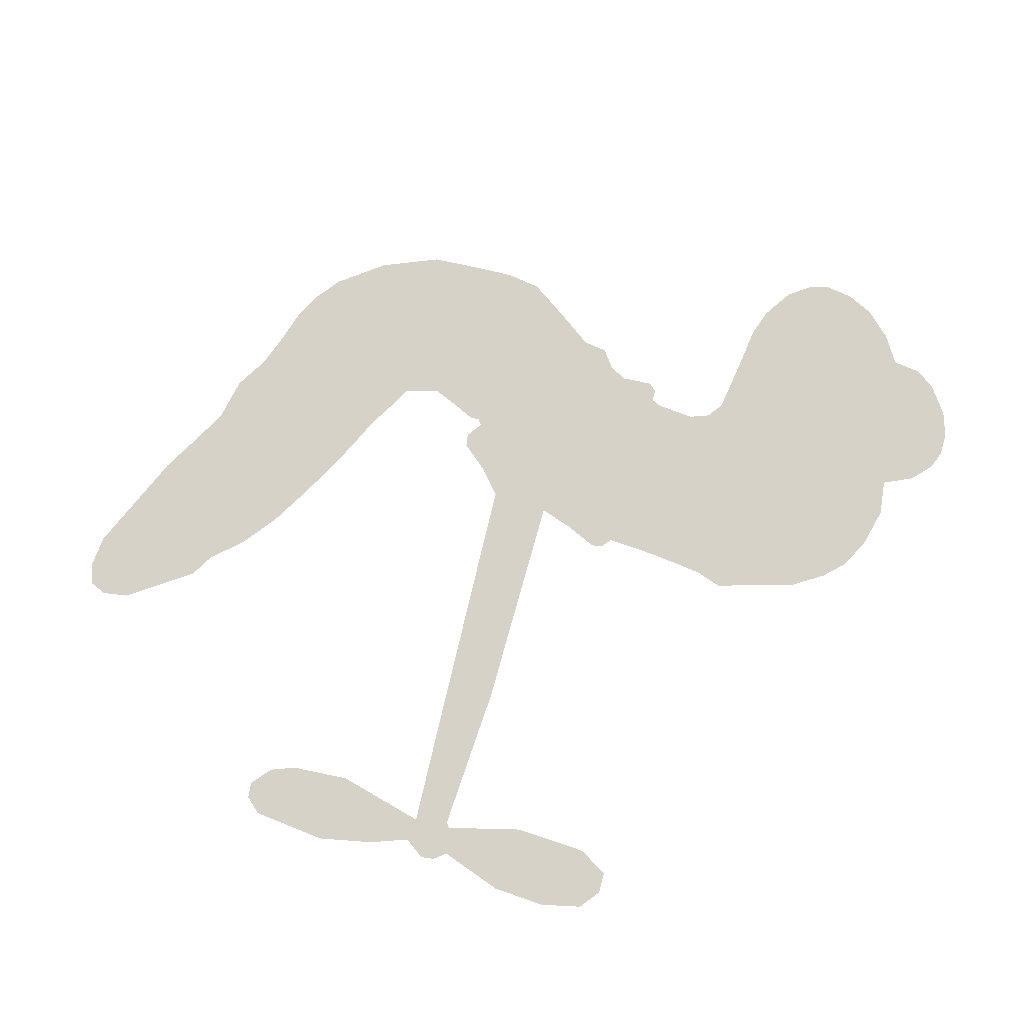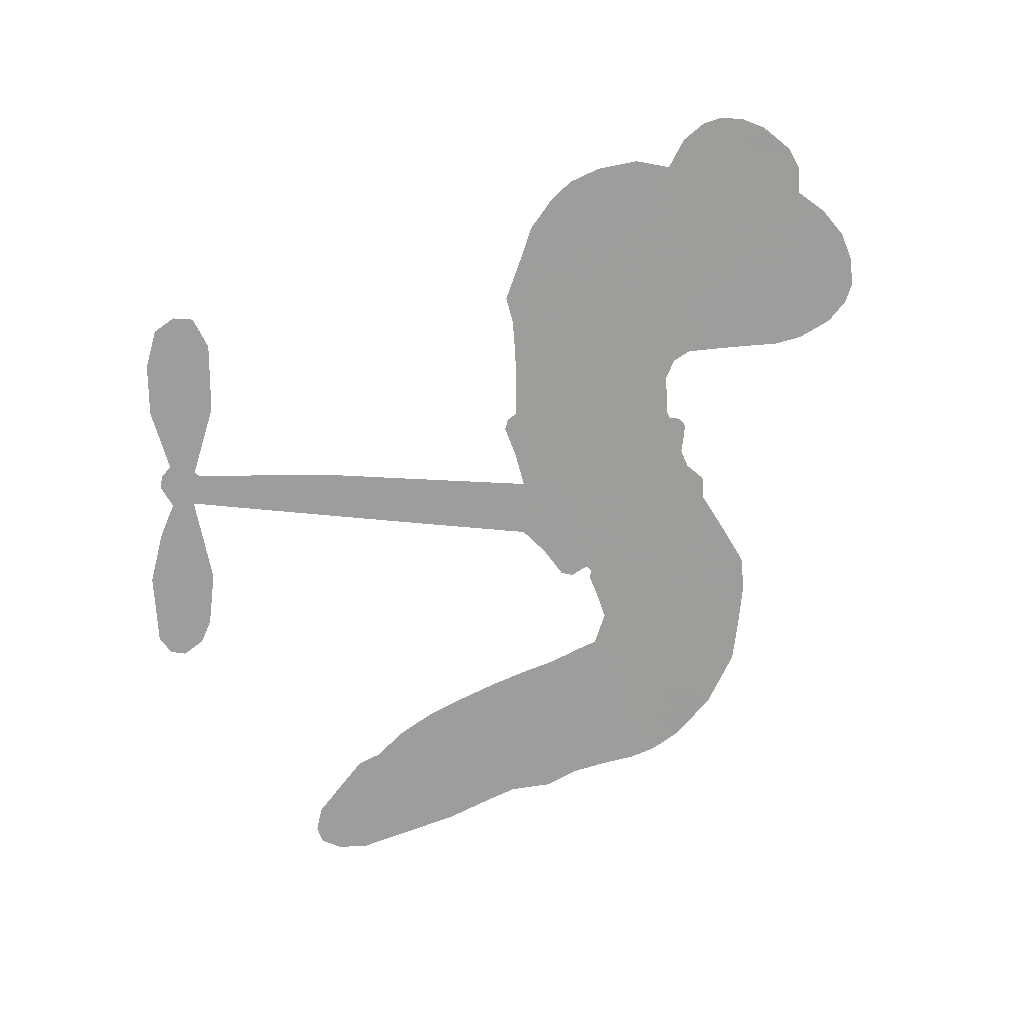
<metadata>
{"format":"obj","ext":"obj","renderer":"f3d","projection":"perspective","resolution":1024,"background":"white","views":[{"elev":78.4,"azim":126.0,"up":"+Z"},{"elev":-70.4,"azim":-162.6,"up":"+Z"}]}
</metadata>
<code>
v 92.01 961.7 0.2257
v 111.6 1008 0.2142
v 141.6 1048 0.1893
v 132.1 1087 0.1564
v 139.7 1123 0.1258
v 169 1166 0
v 199.6 1191 0.102
v 231.2 1202 0.135
v 259.7 1202 0.1547
v 297.4 1187 0.1819
v 332.5 1152 0.2241
v 379.3 1176 0.2597
v 441.1 1183 0.2811
v 490.9 1176 0.2947
v 528.2 1159 0.3046
v 574.3 1123 0.3194
v 648.3 1023 0.357
v 650 982.2 0.3705
v 691.5 829.2 0.4716
v 708.6 822.8 0.486
v 717.9 808.5 0.5
v 717 705.4 0.5272
v 1027 819.5 0.6118
v 1242 885.3 0.6795
v 1247 892.9 0.6864
v 1181 989.6 0.7179
v 1147 1094 0.7338
v 1156 1145 0.7382
v 1186 1156 0.741
v 1223 1144 0.75
v 1258 1092 0.73
v 1282 1014 0.7164
v 1284 914.8 0.6913
v 1303 902.4 0.6867
v 1312 884.7 0.6845
v 1303 848.2 0.6806
v 1342 802.7 0.6797
v 1387 730.5 0.6797
v 1415 620.7 0.6797
v 1403 592.2 0.6797
v 1382 581.9 0.6797
v 1345 595.3 0.6797
v 1319 625.5 0.6797
v 1283 704.8 0.6797
v 1268 840.9 0.6784
v 743 621.7 0.5463
v 702.6 529.7 0.5748
v 685.9 520.6 0.5774
v 658.1 528.2 0.5876
v 652.3 518.5 0.6008
v 658.2 508.1 0.6103
v 654.2 430.5 0.669
v 684.5 387.8 0.7013
v 765.3 374 0.6935
v 998.8 341.9 0.5832
v 1065 320.8 0.546
v 1120 292.3 0.5055
v 1158 285.1 0.4795
v 1255 217.2 0.3786
v 1275 182.9 0.324
v 1273 156.6 0.25
v 1246 134.9 0.3476
v 1201 123.3 0.4048
v 1035 132.9 0.5381
v 909.4 153.2 0.6229
v 845.7 143.7 0.662
v 789.3 154.8 0.6969
v 685.4 151.9 0.7854
v 643.3 156.5 0.8353
v 594.5 173 1
v 524.3 218.6 0.7852
v 461.3 287.1 0.7241
v 408.4 408.8 0.6592
v 397.5 459.8 0.64
v 430.3 589.7 0.5732
v 422.4 624.4 0.5548
v 440.9 653.2 0.5366
v 443.8 681.8 0.5138
v 425.1 723.7 0.488
v 430.8 737.7 0.4836
v 446.2 744.1 0.475
v 448.1 757.1 0.4601
v 432.6 814.3 0.3966
v 412.1 838.3 0.3579
v 383.8 846.1 0.3262
v 243.6 815.9 0.2586
v 201.8 814.6 0.2511
v 149.1 827.2 0.2439
v 114.2 850.7 0.2394
v 97.05 875.2 0.2368
v 88.2 917.2 0.2319
v 1006 730.9 0.5994
v 1258 879.8 0.682
v 470.1 746 0.4707
v 635.5 531.7 0.5938
v 655.3 469.1 0.6381
v 445.9 723.5 0.4874
v 686.8 800.4 0.4858
v 718.9 576.8 0.5622
v 1137 785.8 0.6359
v 1268 899.3 0.688
v 1203 813.3 0.6569
v 1236 827.1 0.6682
v 434.3 702.6 0.4976
v 652 553 0.5788
v 1214 941.2 0.7066
v 1286 877.9 0.6836
v 1248 928.9 0.6984
v 1239 171.7 0.3594
v 1377 619.2 0.6797
v 476.4 789.1 0.4356
v 634.3 503.4 0.6142
v 461.9 701.3 0.5014
v 148.9 893.5 0.2382
v 245.5 1152 0.1552
v 408.1 887.7 0.3324
v 714.8 758.4 0.5019
v 682.3 548.8 0.574
v 1134 852.3 0.6416
v 1188 868.8 0.6585
v 601.1 566.1 0.5787
v 633.1 817.7 0.4567
v 485.8 662.6 0.5268
v 461.1 858.3 0.378
v 675.2 590 0.5604
v 1241 855.9 0.6737
v 578.9 516.9 0.6088
v 1211 846.8 0.6633
v 1179 836.8 0.6528
v 471.3 615.8 0.5563
v 1129 223.2 0.4835
v 1276 772.9 0.6798
v 1185 1114 0.7367
v 1283 964.3 0.7065
v 1401 675.6 0.6797
v 198.2 1092 0.1614
v 1170 799.5 0.6462
v 1134 258.6 0.4878
v 1293 809.2 0.6796
v 1066 253.4 0.5314
v 1207 251.2 0.436
v 1169 233.5 0.4558
v 476.9 1099 0.2996
v 673.9 231.3 0.7746
v 130.3 935.9 0.2303
v 219.7 883.1 0.2508
v 205.8 1152 0.111
v 552.3 750 0.4757
v 585.7 451.1 0.6496
v 1164 1042 0.7265
v 1243 968.5 0.709
v 166.1 1075 0.1686
v 201.5 1018 0.2103
v 197.3 1055 0.189
v 265 1043 0.2197
v 234.9 1072 0.1922
v 1118 128.3 0.4788
v 1207 205.2 0.4135
v 494.6 1136 0.2993
v 572.6 996 0.3529
v 668.6 190.1 0.8021
v 221.4 846.1 0.2536
v 312.5 831.6 0.2803
v 180.8 863.3 0.2454
v 509.5 759.6 0.4638
v 623.2 450.4 0.6517
v 604.8 396.1 0.6851
v 230.3 1038 0.2092
v 251.8 976.7 0.2398
v 292.8 1101 0.2106
v 233.3 1113 0.1665
v 448.1 1136 0.2852
v 528.4 1098 0.3145
v 613.9 999.7 0.3597
v 737.3 154.7 0.7377
v 624.6 215.3 0.8371
v 506.8 714.1 0.4939
v 544.7 826.1 0.4282
v 268.9 1077 0.2071
v 317.7 1053 0.2406
v 610.9 1073 0.3381
v 469.7 823.8 0.4059
v 701.3 207.4 0.7629
v 737 265.7 0.7213
v 516.2 798.2 0.4387
v 592.2 1034 0.3449
v 669 904.2 0.4135
v 501.8 839.2 0.4069
v 564.4 1070 0.329
v 517.5 917.1 0.3697
v 595.5 928.1 0.3864
v 497.6 880.2 0.3811
v 614.9 962.1 0.3747
v 552.5 877.9 0.4007
v 456.5 924.4 0.3427
v 659.1 942.7 0.3907
v 465.2 891.8 0.3617
v 631.2 914.5 0.4009
v 596.2 886.5 0.408
v 636.7 875.8 0.4239
v 603.8 846.6 0.4322
v 679.8 866.3 0.4395
v 586.7 803.4 0.4521
v 649.8 847 0.4445
v 429.4 863.2 0.3566
v 603.4 537.3 0.5947
v 569.4 548.4 0.5908
v 550.7 605.8 0.5591
v 512.2 515.1 0.6117
v 1223 1106 0.7369
v 1196 1071 0.7299
v 1207 1027 0.722
v 190.9 936.6 0.2361
v 185.5 900 0.2418
v 637.6 723.4 0.5029
v 157.4 1005 0.211
v 339.8 899.7 0.2908
v 645.1 396 0.6893
v 625 332.6 0.7251
v 655.7 359.4 0.7096
v 618.7 365.2 0.705
v 550.9 359.2 0.7037
v 586.9 343.2 0.7171
v 685 304.4 0.7315
v 538.9 292.1 0.7473
v 660.4 327.5 0.7248
v 632.8 280.6 0.7615
v 708.4 346.4 0.71
v 554.9 324.3 0.7274
v 434.3 347.6 0.6901
v 586.3 291 0.7569
v 290.2 1144 0.1933
v 265.8 1121 0.1846
v 412.9 1155 0.2717
v 373.8 1130 0.2538
v 412.8 1111 0.2745
v 371.2 1073 0.2617
v 551.2 1141 0.3118
v 523.5 1128 0.3078
v 625.1 182.8 0.8842
v 574.4 218.6 0.8518
v 301.9 1000 0.2505
v 592.5 1098 0.3281
v 497.9 1023 0.3236
v 513.2 629.4 0.5464
v 506.9 585.7 0.5721
v 573.6 671.3 0.5222
v 529.5 666.6 0.5242
v 557.7 640 0.5395
v 605.4 613.4 0.5533
v 473.8 449.6 0.6463
v 1216 992.2 0.7155
v 1244 1018 0.7185
v 1270 1053 0.7232
v 1233 1063 0.7269
v 160.8 923.9 0.2347
v 161 964.4 0.2253
v 200.7 976.7 0.2266
v 678.8 730.3 0.5093
v 622.2 770.9 0.4783
v 171.5 1034 0.1974
v 372.1 880.5 0.3121
v 378.5 928.3 0.3038
v 347.9 838.9 0.2987
v 270.8 865.8 0.2655
v 321.9 867.4 0.2851
v 293.7 903.7 0.2703
v 319 949.5 0.2714
v 641.8 246.9 0.7878
v 674.1 268.6 0.7543
v 600.7 253.5 0.7952
v 558.8 256.4 0.7847
v 731.9 308.9 0.7124
v 884.2 362 0.6428
v 748.7 341.9 0.7002
v 776.3 309.9 0.6932
v 825.4 369.2 0.6703
v 782.2 267.6 0.6962
v 761 232.3 0.7136
v 856 294.2 0.6548
v 790 343.9 0.6848
v 725.8 232.9 0.7373
v 777.1 194.6 0.7058
v 814.2 291.8 0.6767
v 833 329.9 0.666
v 824.3 187.4 0.6752
v 874.4 326.5 0.6458
v 840.2 241.5 0.6647
v 929.2 276.7 0.6146
v 801 232.9 0.6883
v 941.9 352.6 0.6131
v 894.9 295.2 0.6342
v 878.5 258.6 0.6426
v 930.1 316 0.6166
v 882.5 203.2 0.6397
v 983.1 291.7 0.5857
v 724.8 381.8 0.7027
v 336 1108 0.2353
v 295 1031 0.2374
v 269.9 1010 0.2343
v 327 1021 0.2548
v 351.3 1045 0.2592
v 338.7 983.2 0.2708
v 411.3 1024 0.2913
v 362 1010 0.2734
v 381 971.2 0.2928
v 418.4 946.8 0.3173
v 425 914.9 0.3315
v 463.7 978.9 0.3253
v 416.9 985.4 0.3044
v 524.5 1056 0.3226
v 485 1060 0.3098
v 538.9 1018 0.337
v 438 1070 0.291
v 454.7 1028 0.3071
v 511.5 978.4 0.3424
v 542 572.1 0.5786
v 510.8 550.6 0.5919
v 413.3 525.7 0.6113
v 466.9 563.5 0.5866
v 421.9 558 0.5936
v 447.6 534.8 0.6036
v 442.6 486.9 0.628
v 581.3 591 0.5663
v 633.8 588.2 0.5645
v 653.9 627.3 0.5454
v 433.5 441 0.6483
v 508 337 0.7103
v 126.1 974.7 0.2217
v 680.3 765.7 0.4951
v 584.9 766.7 0.472
v 553.1 787.4 0.4535
v 591.6 721.5 0.4968
v 651.6 791.5 0.4769
v 277.9 824 0.2675
v 346 930.7 0.2876
v 287.3 968.2 0.2543
v 261.2 934.2 0.2533
v 226.1 948.9 0.2406
v 858.5 177.1 0.6543
v 919.3 231.9 0.6182
v 339.3 1076 0.2449
v 404.9 1078 0.2761
v 486.3 949.1 0.3446
v 483.1 487.5 0.6271
v 529.6 458 0.6437
v 405.3 492.8 0.6271
v 696.8 619.7 0.5475
v 711.1 657.7 0.5353
v 613.5 650.1 0.5342
v 656.6 672.3 0.5264
v 649.1 754.8 0.4925
v 551.4 708.8 0.4999
v 253.2 898.6 0.2572
v 921.8 191.6 0.6153
v 972 143.9 0.5793
v 990.2 212.3 0.5739
v 940.6 148.8 0.6006
v 961.4 182.8 0.5895
v 1002 172.2 0.5625
v 953.7 217.9 0.5968
v 976.3 251.9 0.5858
v 1045 204.6 0.538
v 1020 263.2 0.561
v 1049 287.8 0.5482
v 1085 282.3 0.525
v 1032 331.5 0.5649
v 874.5 676.2 0.5668
v 871.9 762.3 0.5732
v 683.8 690.1 0.5228
v 616.3 687.8 0.5162
v 1039 169 0.5385
v 1093 176.4 0.5021
v 1076 130.7 0.5102
v 1161 185.1 0.4493
v 1016 302.8 0.569
v 808.8 648.9 0.5522
v 1126 188.3 0.4787
v 1159 125.8 0.4437
v 1141 156.4 0.4618
v 1182 154.4 0.4252
v 794.5 733.8 0.5547
v 735 678.9 0.5374
v 755.8 719.6 0.5441
v 1352 662.8 0.6797
v 1369 696.8 0.6797
v 1330 739.1 0.6797
v 1301 665.2 0.6797
v 1328 696.1 0.6797
v 178.2 1125 0.1157
v 598.7 486 0.6274
v 558.6 484.3 0.6288
v 557.1 915.7 0.3826
v 566.7 955.6 0.3671
v 569.4 849.6 0.4213
v 492.9 252.7 0.7518
v 500 290.5 0.7348
v 966.8 324.3 0.5978
v 464.8 394.8 0.6725
v 509.9 382.2 0.685
v 554 407 0.6748
v 496.7 418.3 0.6639
v 583.9 420.3 0.6685
v 528.5 426.8 0.6614
v 1020 229.3 0.5572
v 1087 217.1 0.5116
v 1101 247.8 0.5075
v 788.9 689.2 0.5506
v 775.9 635.3 0.5468
v 832.1 685.5 0.5592
v 833.2 748 0.564
v 940.2 703.5 0.5828
v 861.1 716.3 0.5674
v 907.3 689.8 0.5747
v 949.4 790.9 0.5922
v 907.8 735 0.5786
v 950.6 746.6 0.5888
v 910.6 776.6 0.5826
v 973 717.2 0.591
v 1364 766.6 0.6797
v 1315 775 0.6797
v 1279 738.9 0.6797
v 530.9 950 0.3594
v 421.3 378.2 0.6737
v 473.2 356.4 0.6931
v 447.7 317.3 0.7075
v 481.1 317.5 0.7149
v 765.3 666.4 0.545
v 1081 835.9 0.6259
v 1115 818.2 0.6334
v 1071 758.3 0.6169
v 1104 772 0.6262
v 1074 797.3 0.6213
v 1038 780.5 0.6111
v 988.1 805.2 0.6019
v 985.8 765.4 0.5981
v 742.2 201.3 0.7309
v 710.6 174.6 0.7601
f 112 206 391
f 186 160 174
f 75 130 76
f 203 122 201
f 105 121 206
f 45 107 93
f 51 50 112
f 123 78 77
f 89 88 114
f 125 118 99
f 1 91 145
f 162 164 87
f 25 108 106
f 43 42 110
f 80 79 97
f 126 93 24
f 58 138 142
f 179 299 180
f 128 129 102
f 105 125 325
f 52 166 167
f 143 159 172
f 240 176 70
f 142 138 131
f 176 240 161
f 223 231 219
f 59 158 109
f 95 112 50
f 117 21 98
f 113 94 97
f 97 104 113
f 104 78 113
f 349 383 22
f 166 112 391
f 105 95 49
f 74 73 327
f 51 112 96
f 82 94 111
f 107 34 101
f 52 218 53
f 323 345 322
f 203 260 122
f 90 89 114
f 167 221 218
f 145 256 257
f 91 90 114
f 298 232 170
f 98 19 334
f 282 183 437
f 77 76 130
f 4 3 152
f 152 5 4
f 56 365 366
f 45 126 103
f 115 9 8
f 8 7 147
f 45 139 36
f 106 151 252
f 147 7 6
f 381 158 375
f 114 145 91
f 246 208 245
f 136 154 156
f 10 9 115
f 19 122 334
f 205 83 124
f 17 174 18
f 84 205 116
f 165 111 94
f 182 83 111
f 162 146 164
f 239 15 159
f 206 207 127
f 129 137 102
f 236 234 235
f 350 250 326
f 172 159 14
f 180 302 342
f 126 45 93
f 322 318 320
f 239 238 15
f 211 150 212
f 5 152 390
f 136 152 154
f 25 93 101
f 31 30 210
f 107 45 36
f 124 192 197
f 161 183 144
f 119 430 137
f 120 119 129
f 296 364 376
f 359 361 355
f 287 274 285
f 363 373 406
f 276 285 281
f 50 49 95
f 53 218 220
f 275 54 297
f 49 48 118
f 126 128 103
f 274 287 294
f 58 57 138
f 78 123 113
f 407 406 131
f 118 105 49
f 375 158 142
f 68 161 69
f 61 109 62
f 421 139 132
f 109 60 59
f 166 52 96
f 423 394 160
f 60 109 61
f 348 349 351
f 85 84 116
f 141 58 142
f 162 87 86
f 43 110 385
f 134 32 151
f 386 385 135
f 110 42 41
f 110 135 385
f 102 103 128
f 57 366 407
f 40 110 41
f 40 39 110
f 421 387 420
f 119 137 129
f 141 158 59
f 37 36 139
f 105 206 95
f 47 118 48
f 94 81 97
f 95 206 112
f 430 433 432
f 432 100 430
f 413 416 369
f 82 81 94
f 177 165 94
f 98 20 19
f 98 21 20
f 97 79 104
f 63 62 109
f 108 151 106
f 117 330 259
f 210 133 211
f 93 107 101
f 83 82 111
f 259 22 117
f 348 99 46
f 47 99 118
f 24 93 25
f 132 139 45
f 35 34 107
f 126 24 128
f 101 34 33
f 118 125 105
f 130 123 77
f 115 8 147
f 128 24 120
f 108 101 33
f 27 133 28
f 108 33 134
f 255 253 254
f 185 111 165
f 28 133 29
f 133 30 29
f 129 128 120
f 110 39 135
f 159 15 14
f 145 114 256
f 193 160 394
f 101 108 25
f 389 388 385
f 36 35 107
f 168 154 153
f 81 80 97
f 372 373 363
f 151 108 134
f 214 114 164
f 145 257 329
f 163 265 335
f 179 233 171
f 390 6 5
f 147 390 171
f 113 123 177
f 177 123 248
f 209 346 392
f 397 396 225
f 261 154 152
f 27 150 211
f 253 252 151
f 152 136 390
f 3 2 216
f 168 169 300
f 261 152 3
f 168 156 154
f 261 153 154
f 234 236 172
f 179 156 155
f 147 171 115
f 64 374 372
f 375 380 381
f 141 142 158
f 142 131 375
f 172 14 13
f 143 173 239
f 308 205 197
f 196 198 187
f 283 175 67
f 161 144 176
f 264 266 163
f 214 146 213
f 85 262 264
f 262 85 116
f 114 88 164
f 87 164 88
f 177 94 113
f 332 148 331
f 112 166 96
f 166 149 403
f 346 209 345
f 223 219 221
f 169 168 153
f 155 156 168
f 265 162 86
f 162 265 146
f 179 180 170
f 11 10 232
f 136 156 171
f 171 156 179
f 12 234 13
f 172 13 234
f 173 311 189
f 189 311 313
f 16 173 189
f 200 198 199
f 288 280 284
f 183 282 144
f 270 184 224
f 70 176 241
f 245 248 123
f 148 165 177
f 188 194 192
f 188 182 185
f 179 155 299
f 179 170 233
f 299 300 242
f 301 302 180
f 188 192 124
f 17 181 186
f 83 182 124
f 438 161 68
f 437 283 279
f 288 290 286
f 220 226 228
f 332 165 148
f 188 185 178
f 17 186 174
f 189 186 181
f 174 193 18
f 185 182 111
f 202 187 200
f 182 188 124
f 16 189 243
f 311 173 312
f 189 313 186
f 194 190 192
f 18 193 196
f 194 188 178
f 190 195 197
f 160 193 174
f 198 196 193
f 122 204 201
f 393 194 199
f 160 313 316
f 304 314 343
f 190 197 192
f 198 193 191
f 197 195 308
f 199 191 393
f 198 191 199
f 395 194 178
f 198 200 187
f 201 200 199
f 204 19 202
f 395 199 194
f 201 395 203
f 332 178 185
f 204 202 200
f 260 331 333
f 201 204 200
f 19 204 122
f 83 205 84
f 197 205 124
f 207 206 121
f 206 127 391
f 324 317 207
f 130 320 246
f 250 350 249
f 123 130 245
f 127 207 209
f 207 121 324
f 30 133 210
f 133 27 211
f 150 26 212
f 210 211 255
f 252 212 26
f 253 255 212
f 146 354 339
f 258 153 216
f 146 214 164
f 256 214 213
f 353 247 333
f 348 46 349
f 2 1 329
f 216 257 258
f 307 263 308
f 354 267 338
f 52 167 218
f 221 220 218
f 221 167 223
f 269 270 227
f 219 226 220
f 53 220 228
f 167 222 223
f 219 220 221
f 402 400 404
f 328 225 229
f 222 229 223
f 269 227 271
f 226 227 224
f 224 273 228
f 397 72 396
f 71 70 241
f 227 226 219
f 226 224 228
f 223 229 231
f 144 269 176
f 273 224 184
f 297 53 228
f 399 251 327
f 231 229 225
f 400 402 399
f 426 427 425
f 71 241 272
f 219 231 227
f 10 115 232
f 233 115 171
f 170 232 233
f 115 233 232
f 11 235 12
f 234 12 235
f 11 232 298
f 236 143 172
f 235 11 298
f 235 237 343
f 299 301 180
f 237 302 304
f 143 239 159
f 173 16 238
f 173 238 239
f 70 69 240
f 161 240 69
f 176 269 271
f 271 231 272
f 338 268 337
f 262 263 217
f 314 312 143
f 189 181 243
f 316 313 244
f 246 245 130
f 249 248 245
f 319 322 321
f 318 207 317
f 250 249 208
f 215 260 333
f 249 245 208
f 248 247 353
f 250 208 324
f 247 248 249
f 325 250 324
f 325 326 250
f 230 399 424
f 400 222 401
f 106 252 26
f 253 151 32
f 255 254 31
f 212 252 253
f 210 255 31
f 253 32 254
f 212 255 211
f 214 256 114
f 257 256 213
f 257 213 258
f 216 2 329
f 339 258 213
f 169 153 258
f 330 117 98
f 326 351 350
f 331 260 203
f 259 330 352
f 3 216 261
f 153 261 216
f 263 262 116
f 266 264 262
f 310 304 305
f 301 242 303
f 265 266 267
f 266 262 217
f 267 266 217
f 265 163 266
f 268 267 217
f 268 338 267
f 263 336 217
f 268 303 337
f 270 269 144
f 227 231 271
f 270 144 282
f 227 270 224
f 272 231 225
f 176 271 241
f 272 225 396
f 241 271 272
f 184 278 276
f 228 273 275
f 276 284 285
f 285 274 277
f 273 276 275
f 284 276 278
f 184 276 273
f 54 275 281
f 175 283 437
f 276 281 275
f 279 184 282
f 278 184 279
f 437 279 282
f 290 288 284
f 376 398 296
f 277 54 281
f 282 184 270
f 438 183 161
f 66 286 67
f 67 286 283
f 279 290 278
f 284 280 285
f 285 280 287
f 277 281 285
f 340 65 295
f 278 290 284
f 292 287 280
f 294 287 292
f 340 286 66
f 341 293 295
f 292 280 293
f 358 359 355
f 279 283 290
f 286 290 283
f 293 280 288
f 291 294 398
f 294 292 289
f 295 293 288
f 289 292 293
f 294 289 296
f 294 291 274
f 340 288 286
f 293 341 289
f 361 362 341
f 365 376 364
f 342 170 180
f 275 297 228
f 237 235 298
f 300 299 155
f 301 299 242
f 168 300 155
f 337 300 169
f 242 337 303
f 342 302 237
f 305 301 303
f 311 312 244
f 336 303 268
f 307 310 306
f 301 305 302
f 305 303 306
f 303 336 306
f 304 302 305
f 307 306 263
f 305 306 310
f 308 263 116
f 307 195 309
f 308 116 205
f 195 307 308
f 309 344 316
f 309 244 315
f 307 309 310
f 315 310 309
f 312 173 143
f 313 311 244
f 314 143 236
f 315 312 314
f 244 309 316
f 186 313 160
f 343 314 236
f 315 314 304
f 315 304 310
f 244 312 315
f 344 309 195
f 393 394 423
f 208 246 317
f 318 317 246
f 75 320 130
f 207 318 209
f 323 251 345
f 320 318 246
f 320 321 322
f 322 319 323
f 320 75 321
f 318 322 209
f 347 74 323
f 327 323 74
f 317 324 208
f 325 324 121
f 105 325 121
f 326 325 125
f 348 326 125
f 350 247 249
f 230 425 399
f 323 327 251
f 427 397 328
f 73 399 327
f 145 329 1
f 216 329 257
f 334 330 98
f 215 352 260
f 332 331 203
f 331 148 333
f 178 332 203
f 332 185 165
f 353 333 148
f 371 247 350
f 122 260 334
f 334 260 352
f 336 263 306
f 265 86 335
f 268 217 336
f 300 337 242
f 337 169 338
f 169 258 339
f 265 354 146
f 146 339 213
f 169 339 338
f 65 340 66
f 288 340 295
f 65 355 295
f 341 295 355
f 237 298 342
f 170 342 298
f 235 343 236
f 304 343 237
f 195 190 344
f 423 344 190
f 346 345 251
f 322 345 209
f 399 425 400
f 391 392 149
f 99 348 125
f 323 319 347
f 413 410 368
f 259 370 22
f 215 351 370
f 326 348 351
f 371 333 247
f 370 351 349
f 371 215 333
f 259 352 215
f 334 352 330
f 148 177 353
f 248 353 177
f 267 354 265
f 339 354 338
f 360 363 357
f 289 341 362
f 357 359 360
f 358 356 359
f 364 140 365
f 360 359 356
f 355 65 358
f 361 359 357
f 356 64 360
f 364 405 140
f 361 357 362
f 355 361 341
f 357 363 405
f 289 362 296
f 360 64 372
f 374 157 373
f 296 362 364
f 362 357 405
f 366 365 140
f 398 376 55
f 366 140 407
f 56 366 57
f 417 415 418
f 365 56 367
f 428 384 383
f 22 370 349
f 215 370 259
f 350 351 371
f 215 371 351
f 373 157 380
f 363 360 372
f 378 375 131
f 373 378 406
f 372 374 373
f 381 380 379
f 365 367 376
f 55 376 367
f 377 410 408
f 46 383 349
f 406 378 131
f 373 380 378
f 63 381 379
f 380 375 378
f 157 379 380
f 63 109 381
f 158 381 109
f 408 382 384
f 22 383 384
f 386 135 38
f 377 408 428
f 428 46 409
f 385 386 389
f 387 386 38
f 389 44 388
f 421 420 37
f 422 44 387
f 386 387 389
f 43 385 388
f 44 389 387
f 171 390 136
f 6 390 147
f 392 391 127
f 166 391 149
f 209 392 127
f 149 392 346
f 394 393 191
f 190 194 393
f 193 394 191
f 423 160 316
f 203 395 178
f 199 395 201
f 272 396 71
f 222 328 229
f 328 397 225
f 291 398 55
f 294 296 398
f 400 328 222
f 401 222 167
f 399 402 251
f 167 403 401
f 404 149 346
f 404 400 401
f 346 251 402
f 166 403 167
f 404 403 149
f 404 401 403
f 346 402 404
f 140 405 363
f 362 405 364
f 407 131 138
f 363 406 140
f 407 138 57
f 140 406 407
f 410 377 368
f 413 411 410
f 428 408 384
f 382 408 410
f 413 414 416
f 382 410 411
f 369 411 413
f 416 414 412
f 436 434 435
f 413 368 414
f 417 416 412
f 92 436 419
f 418 369 416
f 417 419 436
f 139 421 37
f 417 418 416
f 417 412 419
f 387 38 420
f 422 421 132
f 344 423 316
f 421 422 387
f 393 423 190
f 72 397 427
f 399 73 424
f 400 425 328
f 425 427 328
f 425 230 426
f 72 427 426
f 46 428 383
f 377 428 409
f 119 429 430
f 137 430 100
f 432 433 431
f 429 23 433
f 434 431 433
f 433 430 429
f 434 433 23
f 415 417 436
f 92 431 434
f 434 436 92
f 434 23 435
f 415 436 435
f 437 183 438
f 68 175 438
f 437 438 175

</code>
